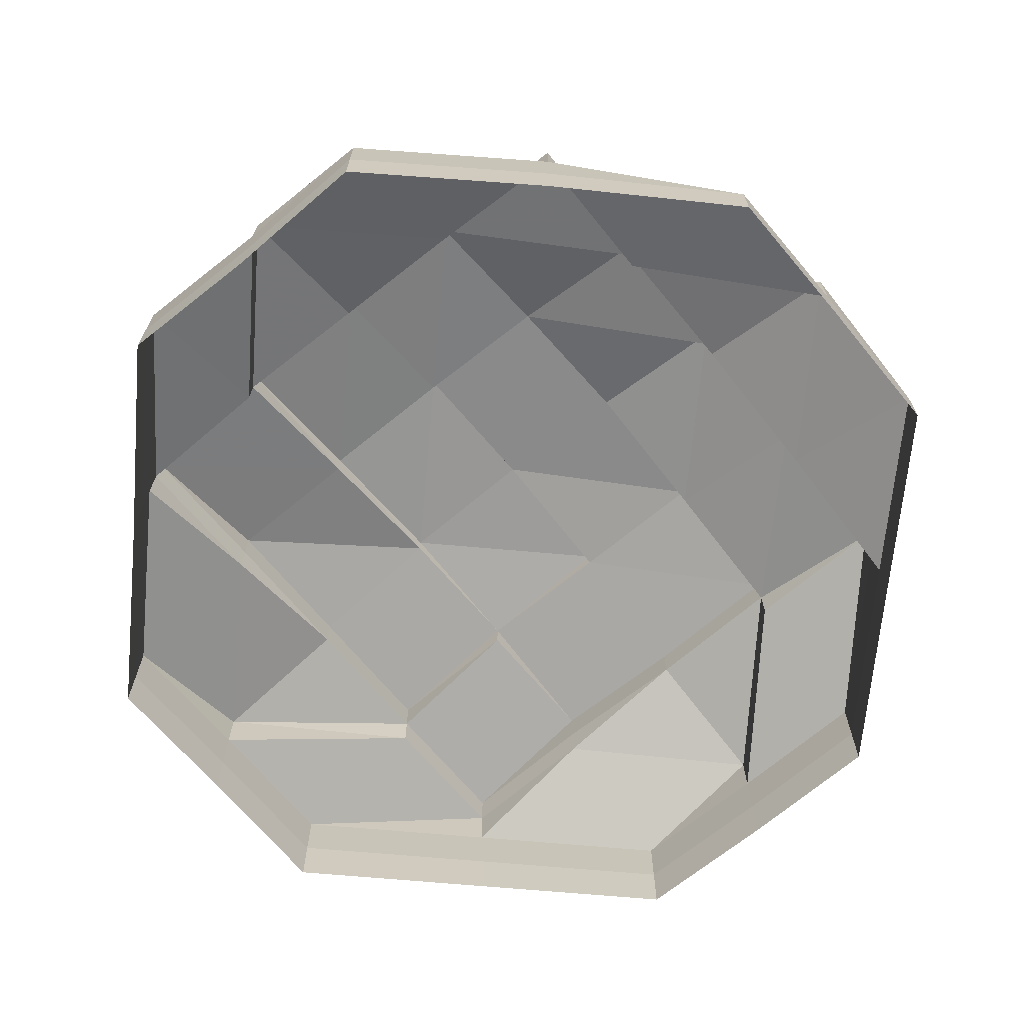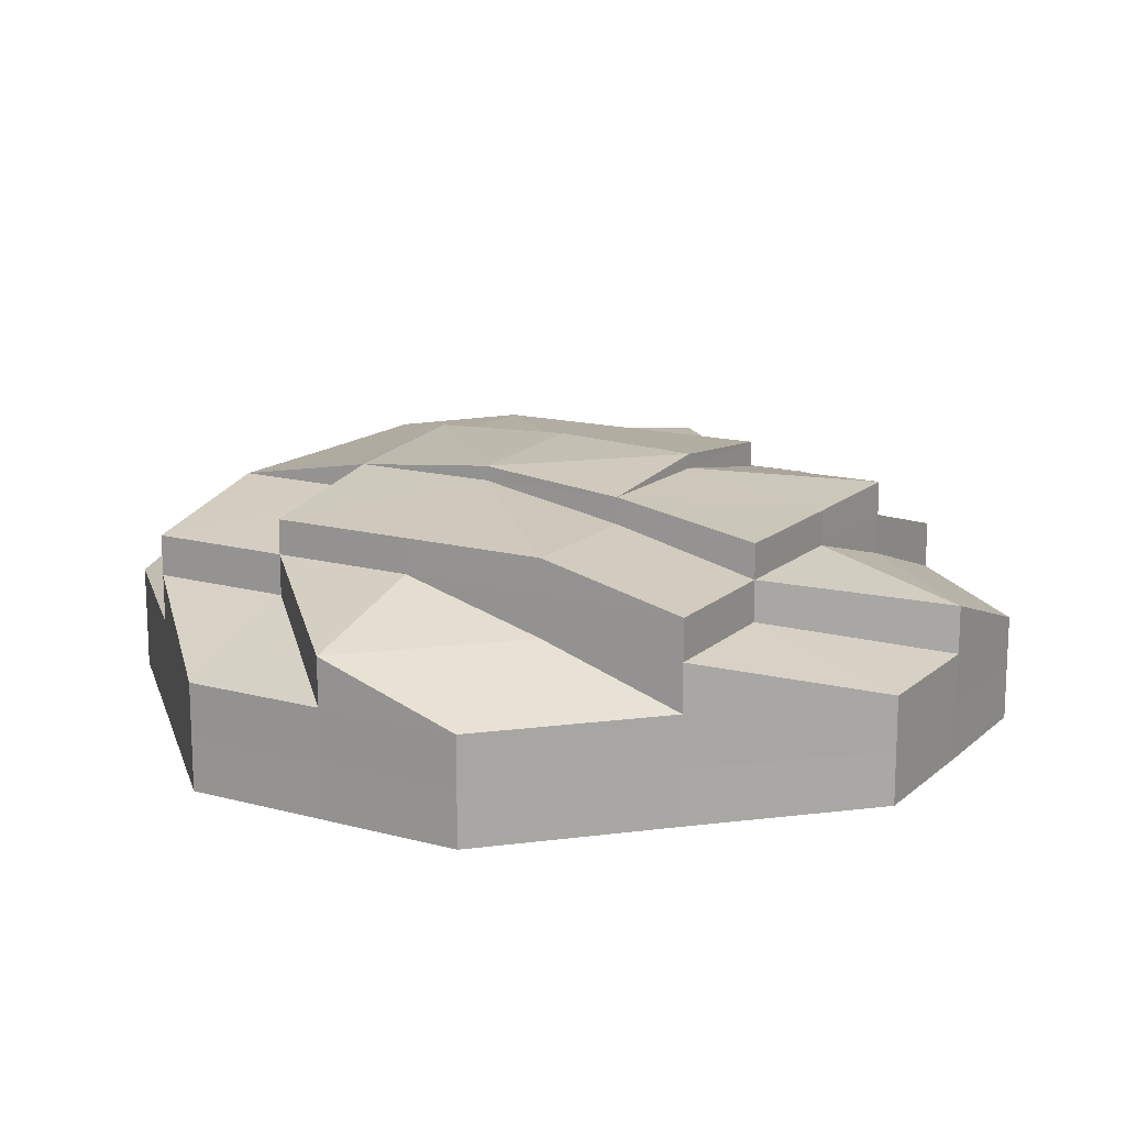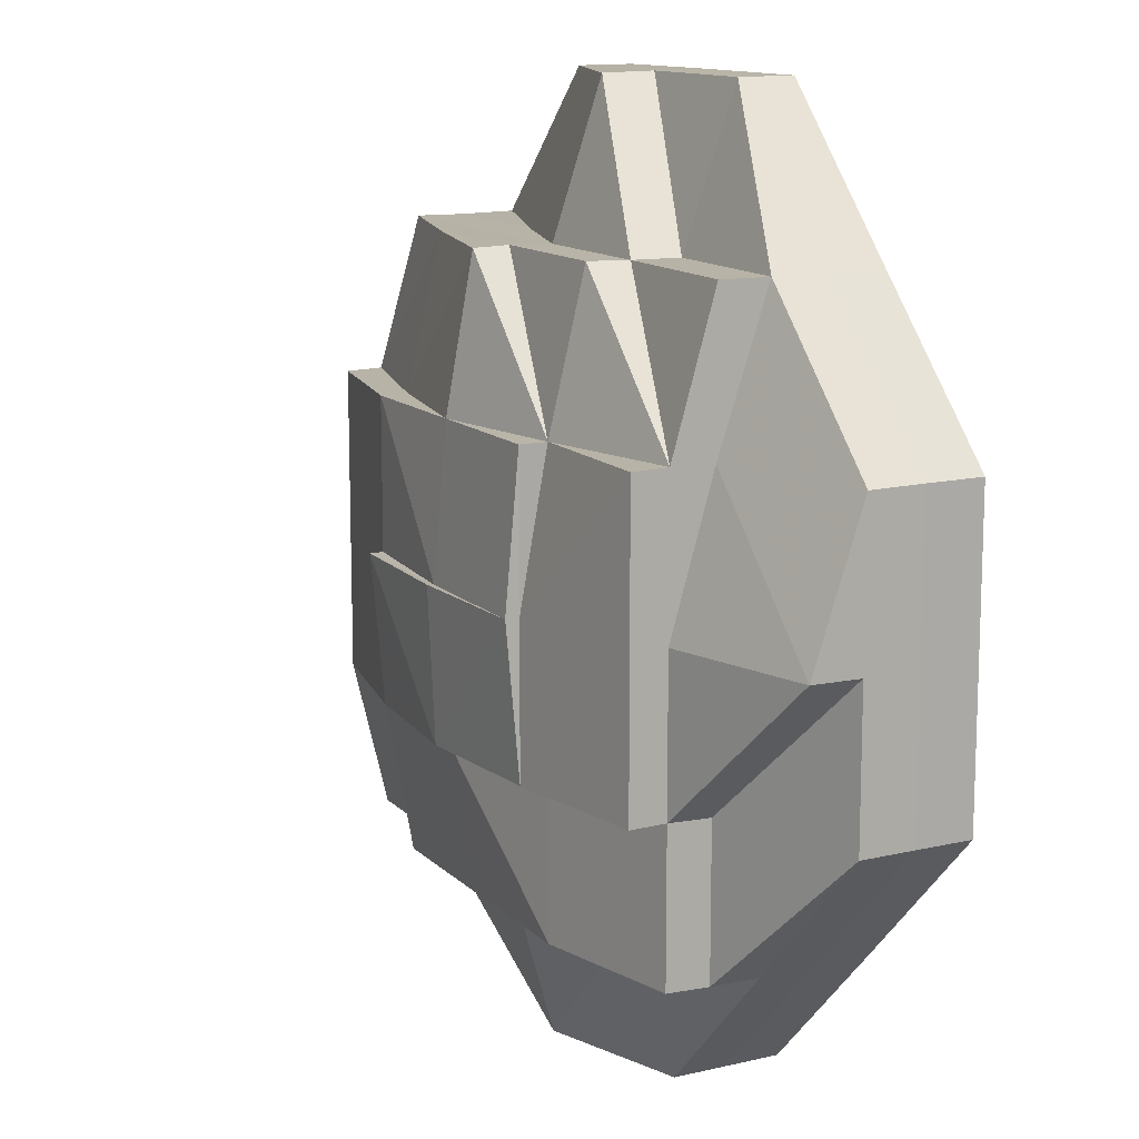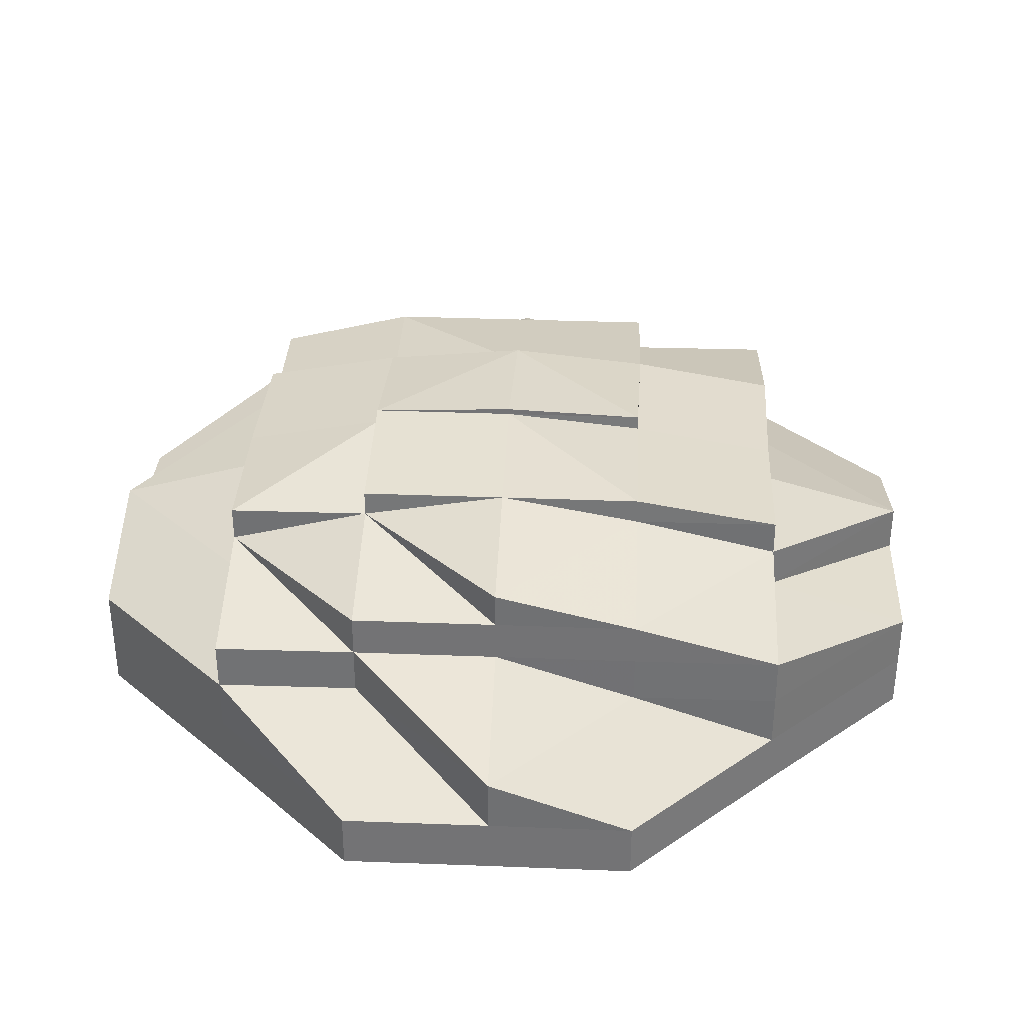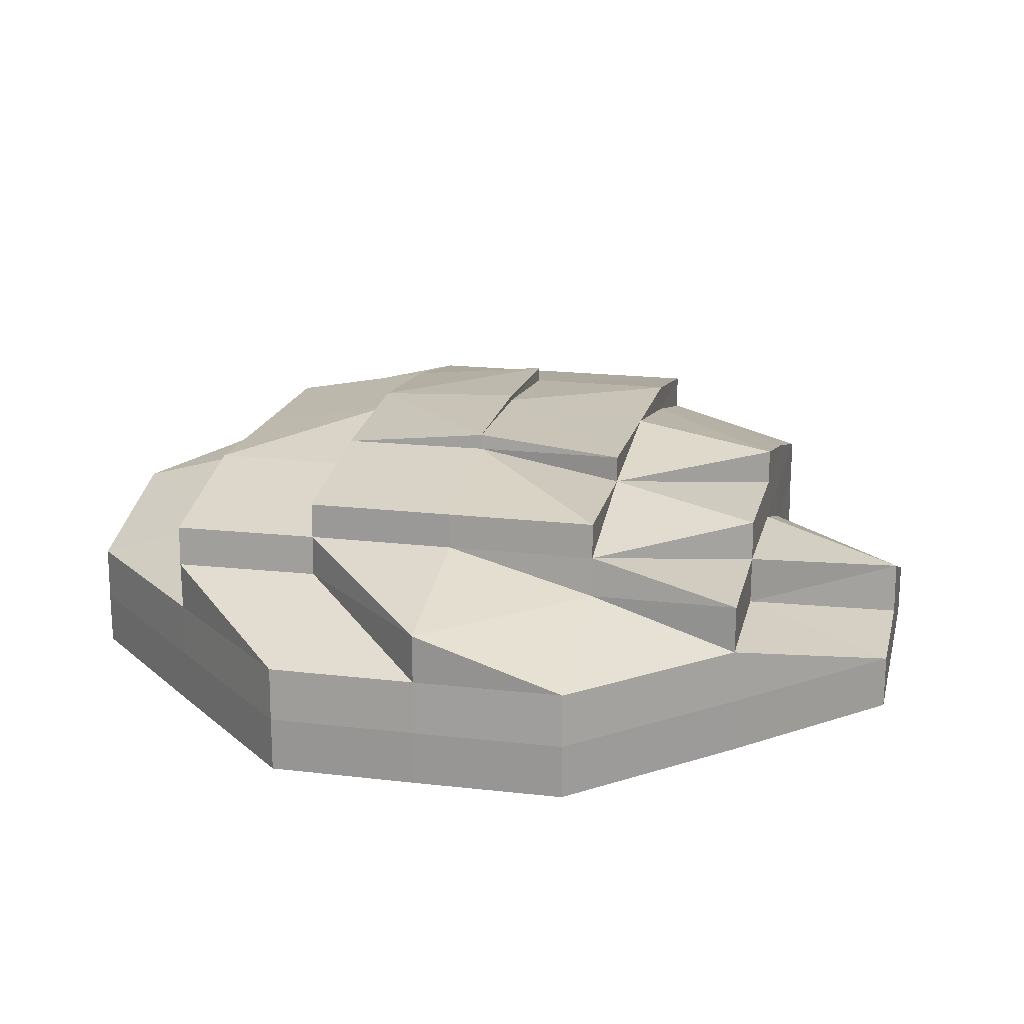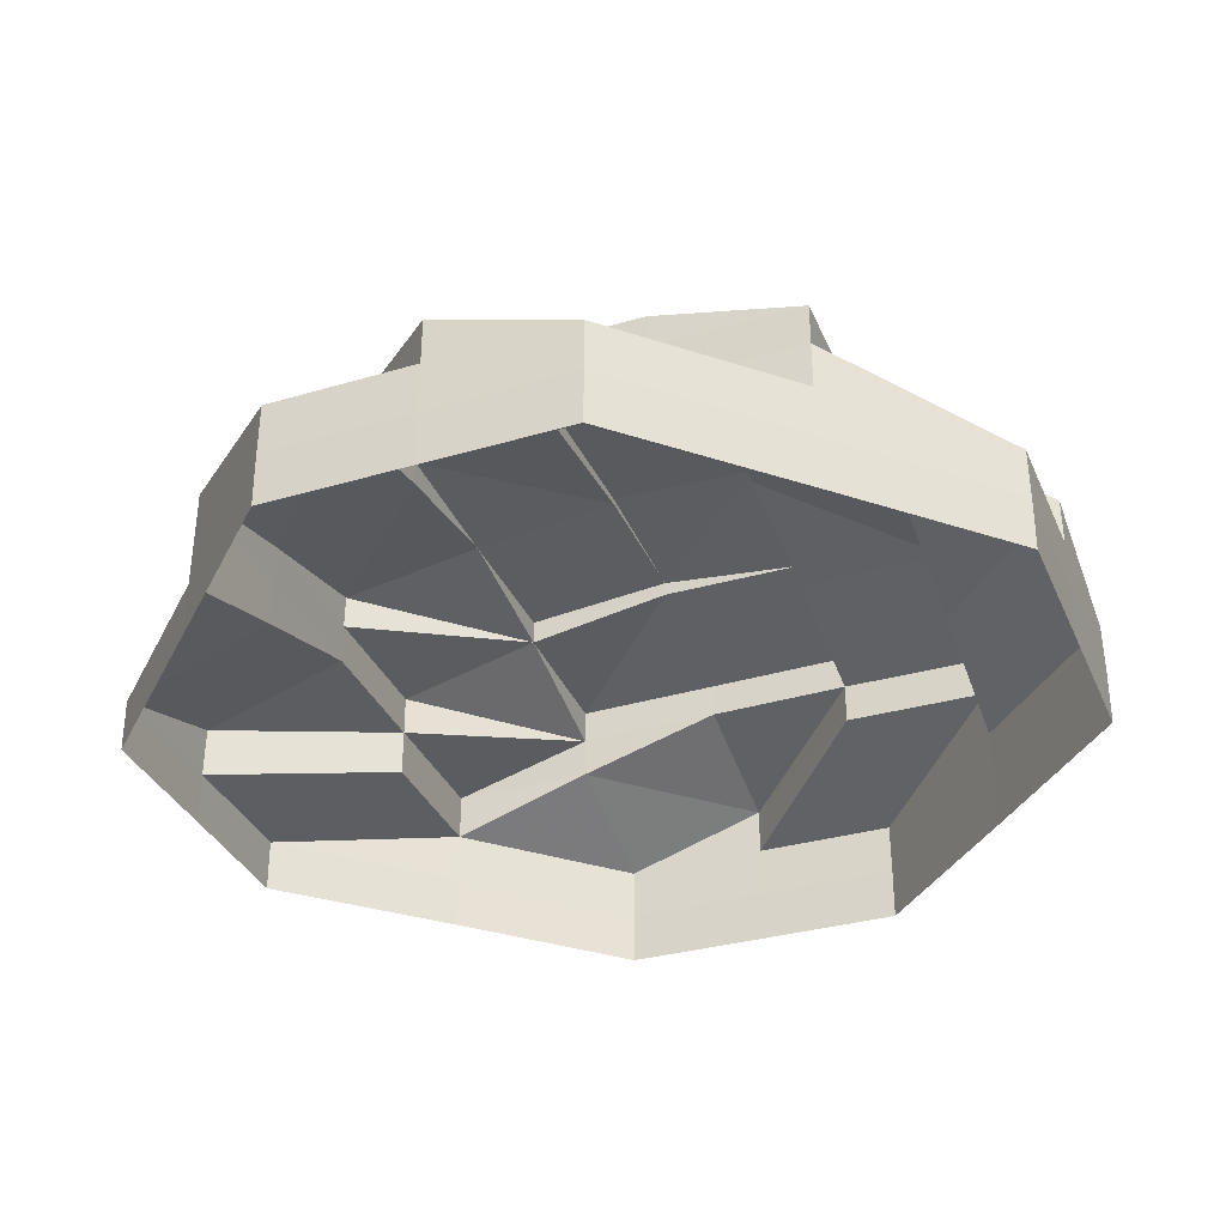
<metadata>
{"format":"obj","ext":"obj","renderer":"f3d","projection":"perspective","resolution":1024,"background":"white","views":[{"elev":-68.1,"azim":129.8,"up":"+Z"},{"elev":15.0,"azim":30.0,"up":"+Z"},{"elev":12.8,"azim":63.3,"up":"+Y"},{"elev":33.9,"azim":-177.2,"up":"+Z"},{"elev":18.4,"azim":102.6,"up":"+Z"},{"elev":-34.6,"azim":-68.7,"up":"+Z"}]}
</metadata>
<code>
o 28152
v 2229 1872 12.96
v 2229 1872 12.96
v 2229 1872 12.97
v 2229 1872 12.97
v 2229 1872 12.96
v 2229 1872 12.97
v 2229 1872 12.96
v 2229 1872 12.97
v 2229 1872 12.96
v 2229 1872 12.97
v 2229 1872 12.96
v 2229 1872 12.97
v 2229 1872 12.97
v 2229 1872 12.96
v 2229 1872 12.97
v 2229 1872 12.97
v 2229 1872 12.97
v 2229 1872 12.96
v 2229 1872 12.97
v 2229 1872 12.97
v 2229 1872 12.96
v 2229 1872 12.97
v 2229 1872 12.97
v 2229 1872 12.97
v 2229 1872 12.96
v 2229 1872 12.97
v 2229 1872 12.97
v 2229 1872 12.97
v 2229 1872 12.97
v 2229 1872 12.96
v 2229 1872 12.97
v 2229 1872 12.97
v 2229 1872 12.96
v 2229 1872 12.97
v 2229 1872 12.97
v 2229 1872 12.96
v 2229 1872 12.97
v 2229 1872 12.97
v 2229 1872 12.97
v 2229 1872 12.97
v 2229 1872 12.98
v 2229 1872 12.97
v 2229 1872 12.98
v 2229 1872 12.98
v 2229 1872 12.98
v 2229 1872 12.98
v 2229 1872 12.98
v 2229 1872 12.98
v 2229 1872 12.98
v 2229 1872 12.97
v 2229 1872 12.97
v 2229 1872 12.98
v 2229 1872 12.98
v 2229 1872 12.98
v 2229 1872 12.98
v 2229 1872 12.98
v 2229 1872 12.98
v 2229 1872 12.98
v 2229 1872 12.98
v 2229 1872 12.98
v 2229 1872 12.98
v 2229 1872 12.98
v 2229 1872 12.98
v 2229 1872 12.98
v 2229 1872 12.98
v 2229 1872 12.98
v 2229 1872 12.98
v 2229 1872 12.98
v 2229 1872 12.98
v 2229 1872 12.98
v 2229 1872 12.98
v 2229 1872 12.98
v 2229 1872 12.98
v 2229 1872 12.98
v 2229 1872 12.98
v 2229 1872 12.98
v 2229 1872 12.98
v 2229 1872 12.98
v 2229 1872 12.98
v 2229 1872 12.98
v 2229 1872 12.98
v 2229 1872 12.98
v 2229 1872 12.98
v 2229 1872 12.98
v 2229 1872 12.98
v 2229 1872 12.98
v 2229 1872 12.98
v 2229 1872 12.98
v 2229 1872 12.98
v 2229 1872 12.98
v 2229 1872 12.98
v 2229 1872 12.98
v 2229 1872 12.98
v 2229 1872 12.98
v 2229 1872 12.98
v 2229 1872 12.98
v 2229 1872 12.98
v 2229 1872 12.98
v 2229 1872 12.98
v 2229 1872 12.98
v 2229 1872 12.97
v 2229 1872 12.98
v 2229 1872 12.98
v 2229 1872 12.98
v 2229 1872 12.98
v 2229 1872 12.98
v 2229 1872 12.98
v 2229 1872 12.97
v 2229 1872 12.97
v 2229 1872 12.97
v 2229 1872 12.98
v 2229 1872 12.97
v 2229 1872 12.97
v 2229 1872 12.97
v 2229 1872 12.97
v 2229 1872 12.97
v 2229 1872 12.98
v 2229 1872 12.97
v 2229 1872 12.98
v 2229 1872 12.97
v 2229 1872 12.98
v 2229 1872 12.98
v 2229 1872 12.98
v 2229 1872 12.98
v 2229 1872 12.98
v 2229 1872 12.98
v 2229 1872 12.98
v 2229 1872 12.98
v 2229 1872 12.98
v 2229 1872 12.98
v 2229 1872 12.98
v 2229 1872 12.98
v 2229 1872 12.98
v 2229 1872 12.98
v 2229 1872 12.98
v 2229 1872 12.98
v 2229 1872 12.97
v 2229 1872 12.97
v 2229 1872 12.98
v 2229 1872 12.97
v 2229 1872 12.96
v 2229 1872 12.97
v 2229 1872 12.96
v 2229 1872 12.97
v 2229 1872 12.97
v 2229 1872 12.97
v 2229 1872 12.98
v 2229 1872 12.97
v 2229 1872 12.97
v 2229 1872 12.96
v 2229 1872 12.97
v 2229 1872 12.97
v 2229 1872 12.97
v 2229 1872 12.97
v 2229 1872 12.98
v 2229 1872 12.97
v 2229 1872 12.98
v 2229 1872 12.98
v 2229 1872 12.98
v 2229 1872 12.98
v 2229 1872 12.98
v 2229 1872 12.98
v 2229 1872 12.98
v 2229 1872 12.98
v 2229 1872 12.98
v 2229 1872 12.98
v 2229 1872 12.98
v 2229 1872 12.98
v 2229 1872 12.98
v 2229 1872 12.98
v 2229 1872 12.98
v 2229 1872 12.97
v 2229 1872 12.98
v 2229 1872 12.98
v 2229 1872 12.98
v 2229 1872 12.98
v 2229 1872 12.98
v 2229 1872 12.98
v 2229 1872 12.98
v 2229 1872 12.98
v 2229 1872 12.98
v 2229 1872 12.98
v 2229 1872 12.98
v 2229 1872 12.98
v 2229 1872 12.98
v 2229 1872 12.98
v 2229 1872 12.98
v 2229 1872 12.98
f 1 2 3
f 3 2 4
f 2 5 4
f 6 1 3
f 7 1 6
f 4 5 8
f 5 9 8
f 10 7 6
f 11 7 10
f 6 3 12
f 13 11 10
f 14 11 13
f 10 6 15
f 15 6 12
f 13 10 16
f 16 10 15
f 17 14 13
f 18 14 17
f 19 13 16
f 17 13 19
f 20 18 17
f 21 18 20
f 22 17 19
f 20 17 22
f 23 21 20
f 24 20 22
f 23 20 24
f 25 21 23
f 26 22 27
f 28 25 23
f 29 23 24
f 28 23 29
f 30 25 28
f 29 24 31
f 32 30 28
f 33 30 32
f 34 28 29
f 32 28 34
f 35 33 32
f 36 33 35
f 37 32 34
f 35 32 37
f 34 29 38
f 38 29 31
f 37 34 39
f 39 34 38
f 40 39 41
f 42 37 39
f 39 38 43
f 44 39 43
f 43 38 45
f 44 46 47
f 38 31 45
f 48 47 49
f 31 50 51
f 31 51 52
f 45 31 53
f 54 45 55
f 56 52 57
f 45 53 56
f 58 45 56
f 55 56 59
f 59 60 61
f 56 62 60
f 63 56 60
f 62 64 65
f 66 67 63
f 67 68 69
f 70 69 71
f 72 73 70
f 60 74 75
f 76 77 74
f 78 79 75
f 80 75 81
f 82 80 83
f 84 85 83
f 85 86 87
f 88 87 81
f 84 89 90
f 89 91 88
f 91 92 88
f 92 93 94
f 94 95 96
f 97 96 98
f 99 100 95
f 99 101 100
f 102 103 94
f 102 99 103
f 104 102 94
f 104 105 102
f 105 99 102
f 106 105 107
f 105 108 99
f 108 109 99
f 110 108 105
f 111 110 105
f 108 112 109
f 110 113 108
f 113 112 108
f 113 8 112
f 4 8 113
f 114 4 113
f 114 113 110
f 3 4 114
f 12 3 114
f 115 114 110
f 12 114 115
f 115 110 111
f 116 12 115
f 116 115 111
f 15 12 116
f 117 116 111
f 118 15 116
f 118 116 117
f 16 15 118
f 117 111 119
f 120 16 118
f 121 118 117
f 120 118 121
f 19 16 120
f 121 117 122
f 122 117 119
f 123 120 121
f 122 119 124
f 125 122 124
f 53 123 125
f 126 127 125
f 128 129 122
f 130 128 131
f 131 119 132
f 119 133 134
f 119 134 135
f 123 136 64
f 53 137 123
f 137 120 123
f 137 19 120
f 22 19 137
f 138 22 137
f 27 137 139
f 8 9 140
f 9 141 140
f 8 140 112
f 140 141 142
f 141 143 142
f 112 140 144
f 140 142 144
f 112 144 109
f 109 144 145
f 146 145 147
f 142 143 148
f 144 142 149
f 144 149 145
f 142 148 149
f 143 150 148
f 148 150 151
f 150 36 151
f 151 36 35
f 148 151 152
f 149 148 152
f 151 35 153
f 152 151 153
f 153 35 37
f 153 37 42
f 154 153 42
f 152 153 154
f 154 42 155
f 149 152 156
f 156 152 154
f 145 149 156
f 145 156 157
f 158 145 157
f 157 156 159
f 156 154 159
f 159 154 155
f 158 160 161
f 162 161 163
f 164 165 163
f 166 167 165
f 168 159 169
f 155 170 171
f 155 172 170
f 159 155 173
f 173 155 48
f 174 159 173
f 173 48 175
f 174 173 175
f 176 177 175
f 178 175 179
f 175 71 180
f 181 182 180
f 183 184 185
f 186 187 188

</code>
